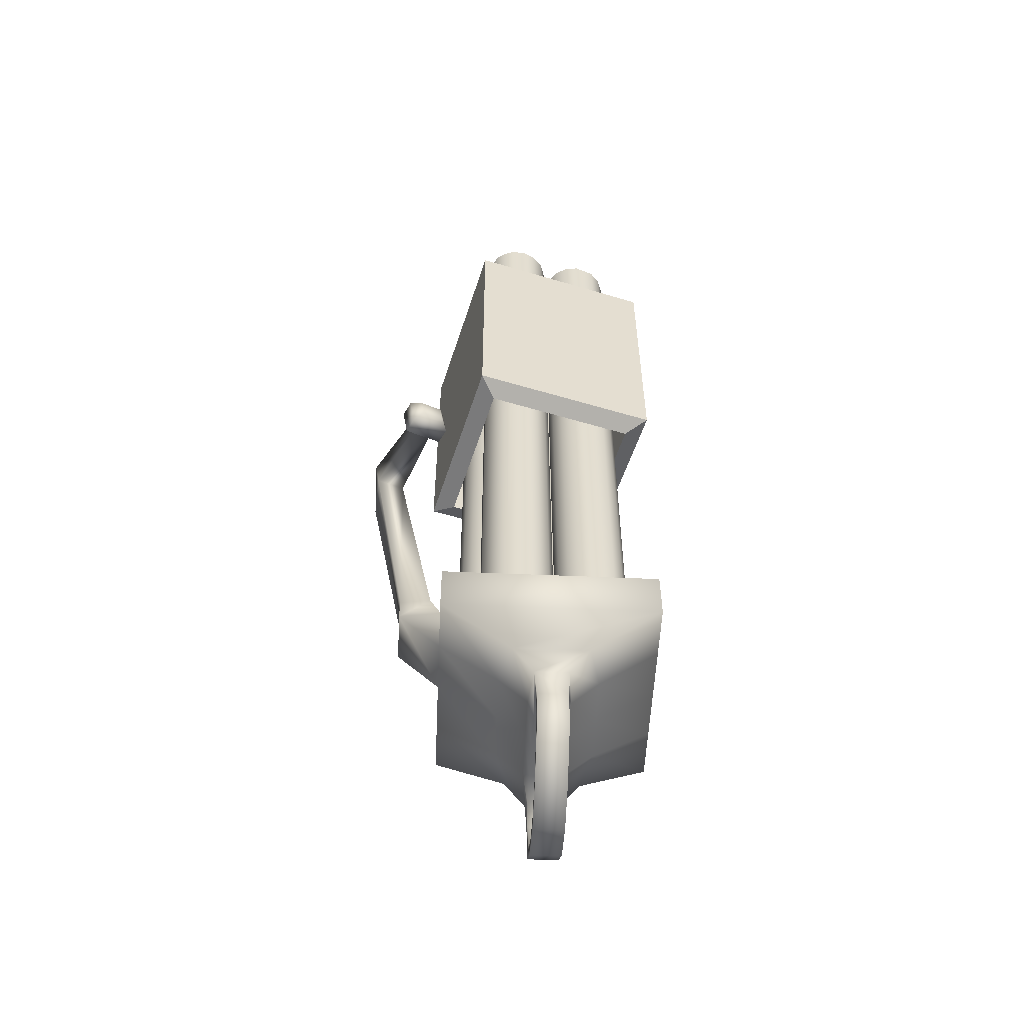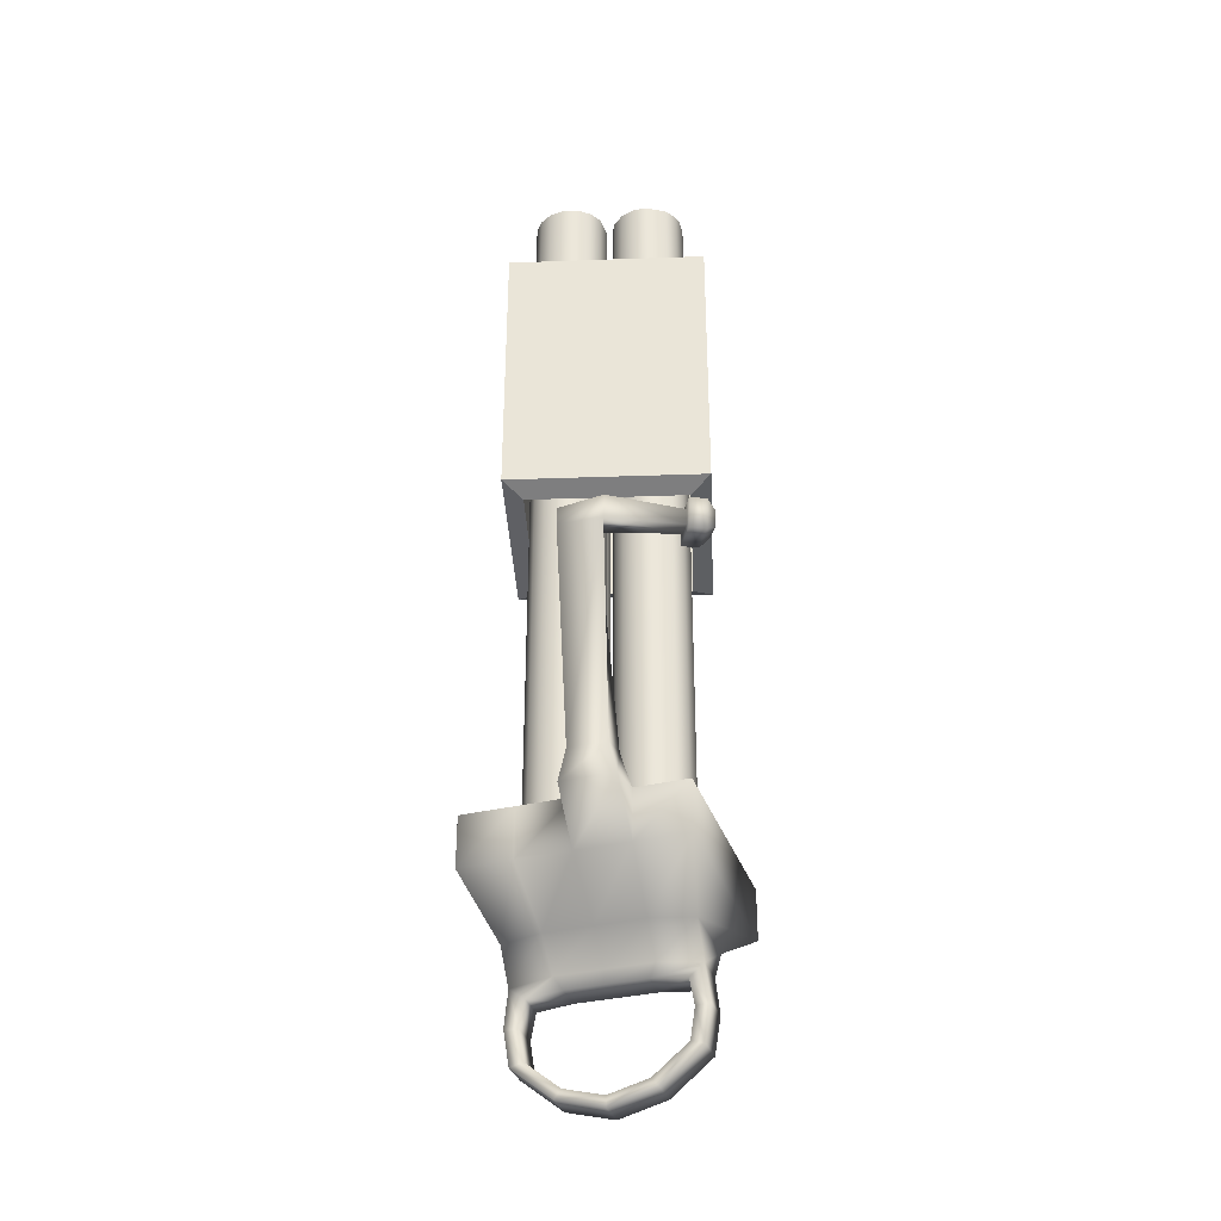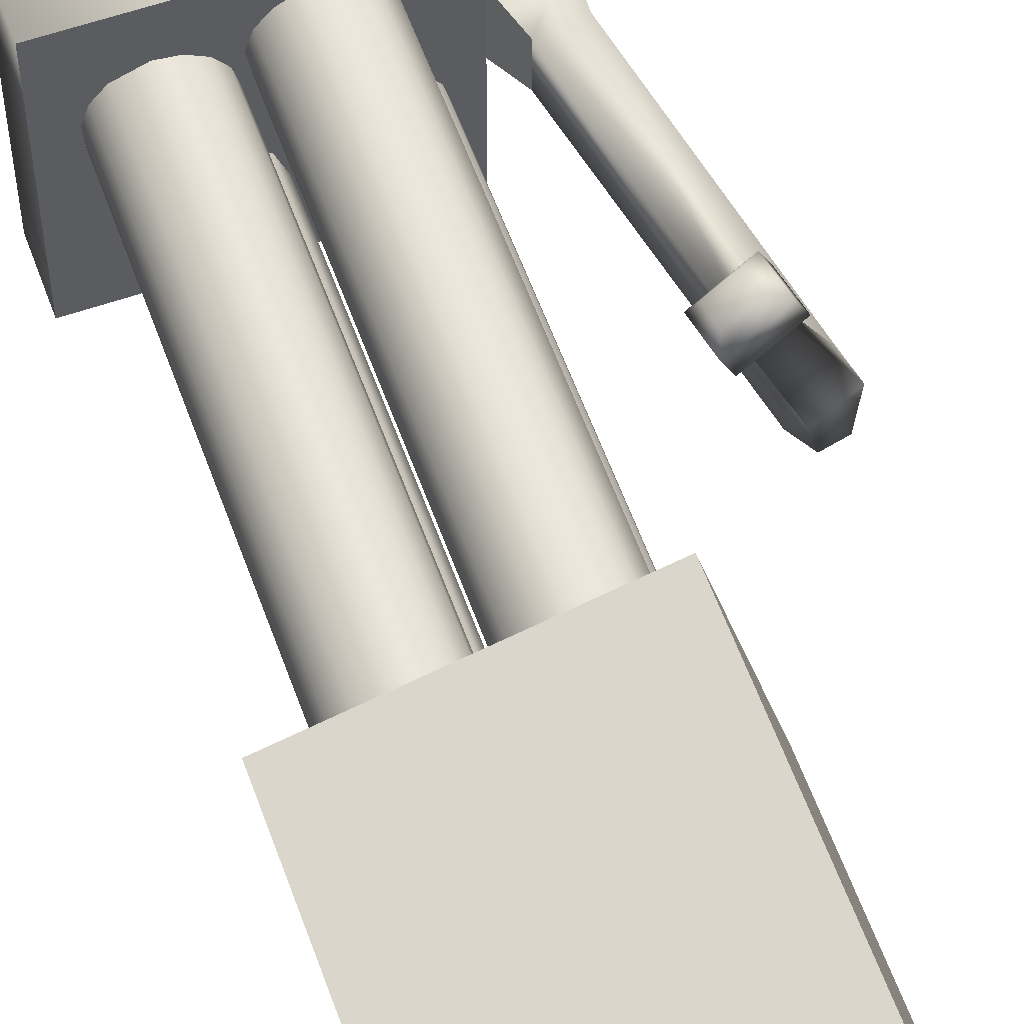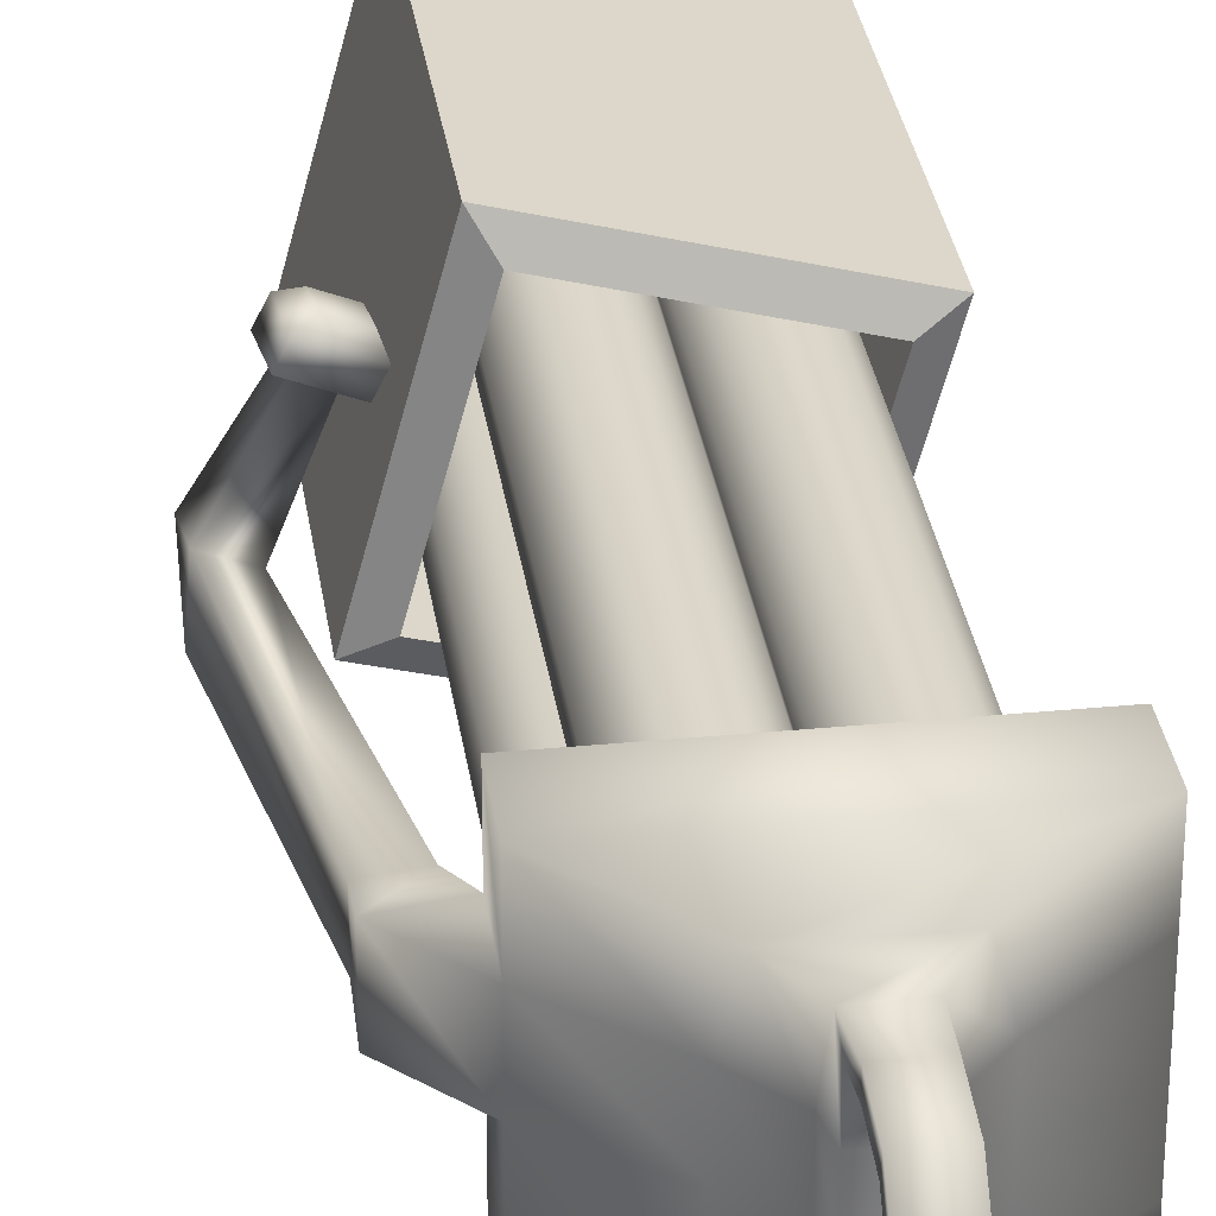
<metadata>
{"format":"obj","ext":"obj","renderer":"f3d","projection":"perspective","resolution":1024,"background":"white","views":[{"elev":-54.6,"azim":177.4,"up":"+Z"},{"elev":-34.6,"azim":107.7,"up":"+Z"},{"elev":58.3,"azim":-19.7,"up":"+Y"},{"elev":31.0,"azim":172.1,"up":"+Y"}]}
</metadata>
<code>
o Cube
v 0.07628 -0.000103 -3.551
v -0.09217 0.4698 -2.926
v 0.08633 0.4698 -2.926
v 0.08633 -0.47 -2.926
v 0.1086 -0.000103 -2.903
v 0.07628 -0.4611 -3.309
v 0.07628 0.4609 -3.309
v 0.07628 -0.2464 -3.485
v -0.09217 -0.47 -2.926
v 0.1086 -0.2464 -2.903
v 0.1086 0.2462 -2.903
v -0.1145 -0.000103 -2.903
v -0.08211 -0.4611 -3.309
v 0.07628 -0.4927 -3.117
v -0.08211 0.4609 -3.309
v 0.07628 0.4925 -3.117
v 0.07628 0.2462 -3.485
v -0.08211 -0.000103 -3.551
v -0.1145 -0.2464 -2.903
v -0.08211 -0.2464 -3.485
v -0.1145 0.2462 -2.903
v -0.08211 -0.4927 -3.117
v -0.08211 0.2462 -3.485
v -0.08211 0.4925 -3.117
v 0.07628 -0.3917 -2.983
v 0.07628 0.3915 -2.983
v 0.07628 -0.000103 -3.493
v 0.07628 -0.000103 -2.963
v 0.07628 -0.3917 -3.288
v 0.07628 0.3915 -3.288
v 0.07628 0.2083 -3.437
v 0.07628 -0.2085 -2.963
v 0.07628 0.2083 -2.963
v 0.07628 -0.4169 -3.125
v 0.07628 0.4167 -3.125
v 0.07628 -0.2085 -3.437
v -0.08211 0.3915 -2.983
v -0.08211 -0.3917 -2.983
v -0.08211 -0.000103 -2.963
v -0.08211 -0.3917 -3.288
v -0.08211 0.3915 -3.288
v -0.08211 -0.000103 -3.493
v -0.08211 -0.2085 -2.963
v -0.08211 -0.2085 -3.437
v -0.08211 0.2083 -2.963
v -0.08211 -0.4169 -3.125
v -0.08211 0.2083 -3.437
v -0.08211 0.4167 -3.125
v -0.204 0.4736 -2.753
v 0.1982 0.4736 -2.753
v 0.1982 -0.4738 -2.753
v 0.2565 -0.000103 -2.753
v -0.204 -0.4738 -2.753
v 0.2565 -0.2527 -2.753
v 0.2565 0.2525 -2.753
v -0.2624 -0.000103 -2.753
v -0.2624 -0.2527 -2.753
v -0.2624 0.2525 -2.753
v -0.5756 0.5629 -2.53
v 0.5698 0.5629 -2.53
v 0.5698 -0.5631 -2.53
v 0.5698 -0.000103 -2.53
v -0.5756 -0.5631 -2.53
v 0.5698 -0.2816 -2.53
v 0.5698 0.2814 -2.53
v -0.5756 -0.000103 -2.53
v -0.5756 -0.2816 -2.53
v -0.5756 0.2814 -2.53
v -0.5756 0.5629 -2.253
v 0.5698 0.5629 -2.253
v 0.5698 -0.5631 -2.253
v 0.5698 -0.000103 -2.253
v -0.5756 -0.5631 -2.253
v 0.5698 -0.2816 -2.253
v 0.5698 0.2814 -2.253
v -0.5756 -0.000103 -2.253
v -0.5756 -0.2816 -2.253
v -0.5756 0.2814 -2.253
v 0.7918 -0.000103 -2.294
v 0.7918 0.2814 -2.294
v 0.6305 0.03933 -2.097
v 0.6305 0.242 -2.097
v 0.7903 0.03933 -2.126
v 0.7903 0.242 -2.126
v 0.8502 0.03328 -0.9866
v 0.8341 0.2017 -0.9852
v 0.9945 0.04619 -1.013
v 0.9768 0.2735 -1.014
v 0.8996 0.0377 -0.8979
v 0.8537 0.2116 -0.8648
v 0.9889 0.04569 -0.9142
v 0.9965 0.2834 -0.894
v 0.6803 0.5776 -0.9693
v 0.7732 0.6244 -0.9883
v 0.6931 0.584 -0.8909
v 0.786 0.6308 -0.9099
v 0.6275 0.551 -0.999
v 0.8133 0.6446 -1.037
v 0.653 0.5639 -0.8422
v 0.8389 0.6574 -0.8802
v 0.5881 0.6292 -0.999
v 0.7739 0.7228 -1.037
v 0.6136 0.6421 -0.8422
v 0.7995 0.7357 -0.8802
v 0.611 0.6925 -0.9744
v 0.72 0.7474 -0.9967
v 0.626 0.7001 -0.8825
v 0.735 0.755 -0.9047
f 72 76 77 74
f 74 77 73 71
f 75 78 76 72
f 70 69 78 75
f 75 72 81 82
f 19 9 53 57
f 12 19 57 56
f 20 18 1 8
f 22 13 6 14
f 13 20 8 6
f 21 12 56 58
f 2 21 58 49
f 9 22 14 4
f 7 17 23 15
f 17 1 18 23
f 3 16 24 2
f 16 7 15 24
f 16 3 26 35
f 24 15 41 48
f 8 1 27 36
f 29 36 44 40
f 1 17 31 27
f 3 11 33 26
f 14 6 29 34
f 4 14 34 25
f 17 7 30 31
f 11 5 28 33
f 5 10 32 28
f 6 8 36 29
f 10 4 25 32
f 34 29 40 46
f 2 24 48 37
f 23 18 42 47
f 15 23 47 41
f 13 22 46 40
f 22 9 38 46
f 21 2 37 45
f 12 21 45 39
f 18 20 44 42
f 20 13 40 44
f 19 12 39 43
f 9 19 43 38
f 36 27 42 44
f 31 47 42 27
f 30 41 47 31
f 35 48 41 30
f 26 37 48 35
f 26 33 45 37
f 28 39 45 33
f 28 32 43 39
f 25 38 43 32
f 25 34 46 38
f 7 16 35 30
f 57 53 63 67
f 56 57 67 66
f 58 56 66 68
f 49 58 68 59
f 5 11 55 52
f 10 5 52 54
f 9 4 51 53
f 11 3 50 55
f 4 10 54 51
f 3 2 49 50
f 67 63 73 77
f 66 67 77 76
f 68 66 76 78
f 59 68 78 69
f 52 55 65 62
f 54 52 62 64
f 53 51 61 63
f 55 50 60 65
f 51 54 64 61
f 50 49 59 60
f 64 62 72 74
f 63 61 71 73
f 65 60 70 75
f 61 64 74 71
f 60 59 69 70
f 62 65 80 79
f 72 79 83 81
f 72 62 79
f 65 75 80
f 81 83 87 85
f 80 75 82 84
f 79 80 84 83
f 85 87 91 89
f 84 82 86 88
f 83 84 88 87
f 82 81 85 86
f 90 89 91 92
f 86 90 95 93
f 87 88 92 91
f 86 85 89 90
f 93 95 99 97
f 92 88 94 96
f 90 92 96 95
f 88 86 93 94
f 97 99 103 101
f 96 94 98 100
f 95 96 100 99
f 94 93 97 98
f 101 103 107 105
f 100 98 102 104
f 99 100 104 103
f 98 97 101 102
f 106 105 107 108
f 104 102 106 108
f 103 104 108 107
f 102 101 105 106
o Cylinder.000_Cylinder.004
v -0.3651 -0.6479 1.103
v -0.3651 -0.6479 -0.3993
v -0.29 -0.5178 1.153
v 0.386 0.6531 1.103
v 0.386 0.6531 -0.3993
v -0.51 0.3031 -0.449
v -0.64 0.3782 1.103
v 0.386 0.6531 0.3518
v -0.64 0.3782 -0.3993
v -0.3651 -0.6479 0.3518
v 0.6609 -0.3729 -0.3993
v 0.3109 0.523 1.153
v 0.5308 -0.2978 -0.449
v 0.6609 -0.3729 1.103
v -0.51 0.3031 1.153
v 0.3109 0.523 -0.449
v -0.64 0.3782 0.3518
v 0.6609 -0.3729 0.3518
v -0.29 -0.5178 -0.449
v 0.5308 -0.2978 1.153
f 125 117 110 118
f 112 115 123 120
f 115 125 118 109
f 112 116 125 115
f 116 113 117 125
f 110 117 114 127
f 115 109 111 123
f 122 112 120 128
f 117 113 124 114
f 116 112 122 126
f 126 122 109 118
f 119 126 118 110
f 113 119 121 124
f 113 116 126 119
f 109 122 128 111
f 119 110 127 121
f 124 120 123 114
f 120 124 121 128
f 127 111 128 121
f 111 127 114 123
o Cylinder.001
v 0.1771 -0.318 1.6
v 0.1771 -0.3179 -2.4
v 0.251 -0.343 1.6
v 0.251 -0.343 -2.4
v 0.3655 -0.3241 1.6
v 0.3655 -0.3241 -2.4
v 0.4274 -0.2766 1.6
v 0.4274 -0.2766 -2.4
v 0.4664 -0.209 1.6
v 0.4665 -0.209 -2.4
v 0.4766 -0.1317 1.6
v 0.4766 -0.1316 -2.4
v 0.4564 -0.0563 1.6
v 0.4564 -0.05627 -2.4
v 0.4089 0.005611 1.6
v 0.4089 0.00564 -2.4
v 0.3413 0.04463 1.6
v 0.3414 0.04466 -2.4
v 0.2253 0.04843 1.6
v 0.2253 0.04846 -2.4
v 0.1553 0.01391 1.6
v 0.1553 0.01394 -2.4
v 0.08767 -0.08047 1.6
v 0.08769 -0.08044 -2.4
v 0.07748 -0.1578 1.6
v 0.0775 -0.1578 -2.4
v 0.09768 -0.2332 1.6
v 0.0977 -0.2332 -2.4
v -0.3511 -0.01303 1.6
v -0.3511 -0.013 -2.4
v -0.2772 -0.03811 1.6
v -0.2772 -0.03808 -2.4
v -0.1626 -0.0192 1.6
v -0.1626 -0.01917 -2.4
v -0.1007 0.02831 1.6
v -0.1007 0.02834 -2.4
v -0.06172 0.09589 1.6
v -0.0617 0.09592 -2.4
v -0.05153 0.1733 1.6
v -0.05151 0.1733 -2.4
v -0.05792 0.2119 1.6
v -0.07173 0.2486 1.6
v -0.07171 0.2487 -2.4
v -0.1192 0.3105 1.6
v -0.1192 0.3106 -2.4
v -0.1868 0.3496 1.6
v -0.1868 0.3496 -2.4
v -0.2642 0.3597 1.6
v -0.2642 0.3598 -2.4
v -0.3729 0.3188 1.6
v -0.3728 0.3189 -2.4
v -0.4243 0.2602 1.6
v -0.4243 0.2602 -2.4
v -0.4494 0.1863 1.6
v -0.4494 0.1863 -2.4
v -0.4443 0.1084 1.6
v -0.4443 0.1084 -2.4
v -0.4098 0.03842 1.6
v -0.4098 0.03845 -2.4
v -0.2433 -0.4333 1.6
v -0.2432 -0.4333 -2.4
v -0.1694 -0.4584 1.6
v -0.1693 -0.4583 -2.4
v -0.09149 -0.4533 1.6
v -0.09148 -0.4532 -2.4
v -0.0215 -0.4188 1.6
v -0.02149 -0.4187 -2.4
v 0.04613 -0.3244 1.6
v 0.04615 -0.3243 -2.4
v 0.05632 -0.247 1.6
v 0.05633 -0.247 -2.4
v 0.01541 -0.1383 1.6
v 0.01543 -0.1383 -2.4
v -0.07897 -0.0707 1.6
v -0.07895 -0.07067 -2.4
v -0.195 -0.0669 1.6
v -0.195 -0.06687 -2.4
v -0.265 -0.1014 1.6
v -0.265 -0.1014 -2.4
v -0.3326 -0.1958 1.6
v -0.3326 -0.1958 -2.4
v -0.3364 -0.3118 1.6
v -0.3364 -0.3118 -2.4
v -0.3019 -0.3818 1.6
v -0.3019 -0.3818 -2.4
v 0.1363 0.07107 1.6
v 0.1363 0.0711 -2.4
v 0.1755 0.06979 1.6
v 0.2142 0.07618 1.6
v 0.2142 0.0762 -2.4
v 0.2842 0.1107 1.6
v 0.2842 0.1107 -2.4
v 0.3356 0.1694 1.6
v 0.3356 0.1694 -2.4
v 0.3607 0.2433 1.6
v 0.3607 0.2433 -2.4
v 0.3556 0.3211 1.6
v 0.3556 0.3212 -2.4
v 0.2943 0.4197 1.6
v 0.2943 0.4198 -2.4
v 0.2267 0.4587 1.6
v 0.2267 0.4588 -2.4
v 0.1885 0.4677 1.6
v 0.1107 0.4625 1.6
v 0.1107 0.4626 -2.4
v 0.04067 0.428 1.6
v 0.04068 0.4281 -2.4
v -0.01079 0.3694 1.6
v -0.01077 0.3694 -2.4
v -0.03587 0.2955 1.6
v -0.03585 0.2955 -2.4
v -0.01696 0.1809 1.6
v -0.01694 0.1809 -2.4
v 0.03055 0.119 1.6
v 0.03057 0.119 -2.4
v -0.3306 0.02316 1.601
v -0.2715 0.003096 1.601
v -0.2092 0.007179 1.601
v -0.1532 0.03479 1.601
v -0.112 0.08173 1.601
v -0.09091 0.1722 1.601
v -0.09602 0.2031 1.601
v -0.1071 0.2325 1.601
v -0.1451 0.282 1.601
v -0.1991 0.3132 1.601
v -0.261 0.3214 1.601
v -0.348 0.2887 1.601
v -0.3891 0.2417 1.601
v -0.4102 0.1513 1.601
v -0.4051 0.1203 1.601
v -0.3775 0.06432 1.601
v 0.139 0.09304 1.6
v 0.1739 0.0919 1.6
v 0.2083 0.09759 1.6
v 0.2706 0.1283 1.6
v 0.3164 0.1805 1.6
v 0.3387 0.2463 1.6
v 0.3342 0.3156 1.6
v 0.2796 0.4033 1.6
v 0.2195 0.4381 1.6
v 0.1855 0.446 1.6
v 0.1162 0.4415 1.6
v 0.0539 0.4107 1.6
v 0.008105 0.3585 1.6
v -0.01422 0.2928 1.6
v 0.002614 0.1908 1.6
v 0.04489 0.1357 1.6
v 0.1967 -0.2839 1.6
v 0.2558 -0.3039 1.6
v 0.3474 -0.2888 1.6
v 0.397 -0.2508 1.6
v 0.4282 -0.1967 1.6
v 0.4363 -0.1348 1.6
v 0.4036 -0.04791 1.6
v 0.3281 0.006202 1.6
v 0.2353 0.009242 1.6
v 0.1793 -0.01837 1.6
v 0.1381 -0.06531 1.6
v 0.117 -0.1558 1.6
v 0.1497 -0.2427 1.6
v -0.223 -0.3989 1.6
v -0.1639 -0.419 1.6
v -0.07224 -0.4038 1.6
v -0.02271 -0.3658 1.6
v 0.008503 -0.3118 1.6
v 0.01665 -0.2499 1.6
v -0.01607 -0.1629 1.6
v -0.06301 -0.1218 1.6
v -0.09158 -0.1088 1.6
v -0.1221 -0.1017 1.6
v -0.1844 -0.1058 1.6
v -0.2404 -0.1334 1.6
v -0.2816 -0.1803 1.6
v -0.3027 -0.2708 1.6
v -0.2699 -0.3577 1.6
v -0.3306 0.02316 1.53
v -0.2715 0.003096 1.53
v -0.2092 0.007179 1.53
v -0.1532 0.03479 1.53
v -0.112 0.08173 1.53
v -0.09091 0.1722 1.53
v -0.1071 0.2325 1.53
v -0.1451 0.282 1.53
v -0.1991 0.3132 1.53
v -0.261 0.3214 1.53
v -0.348 0.2887 1.53
v -0.3891 0.2417 1.53
v -0.4102 0.1513 1.53
v -0.3775 0.06432 1.53
v 0.139 0.09304 1.529
v 0.2083 0.09759 1.529
v 0.2706 0.1283 1.529
v 0.3164 0.1805 1.529
v 0.3387 0.2463 1.529
v 0.3342 0.3156 1.529
v 0.2796 0.4033 1.529
v 0.2195 0.4381 1.529
v 0.1162 0.4415 1.529
v 0.0539 0.4107 1.529
v 0.008105 0.3585 1.529
v -0.01422 0.2928 1.529
v 0.002614 0.1908 1.529
v 0.04489 0.1357 1.529
v 0.1967 -0.2839 1.529
v 0.2558 -0.3039 1.529
v 0.3474 -0.2888 1.529
v 0.397 -0.2508 1.529
v 0.4282 -0.1967 1.529
v 0.4363 -0.1348 1.529
v 0.4036 -0.0479 1.529
v 0.3281 0.006203 1.529
v 0.2353 0.009242 1.529
v 0.1793 -0.01837 1.529
v 0.1381 -0.06531 1.529
v 0.117 -0.1558 1.529
v 0.1497 -0.2427 1.529
v -0.223 -0.3989 1.529
v -0.1639 -0.419 1.529
v -0.07224 -0.4038 1.529
v -0.02271 -0.3658 1.529
v 0.008503 -0.3118 1.529
v 0.01665 -0.2499 1.529
v -0.01607 -0.1629 1.529
v -0.06301 -0.1218 1.529
v -0.1221 -0.1017 1.529
v -0.1844 -0.1058 1.529
v -0.2404 -0.1334 1.529
v -0.2816 -0.1803 1.529
v -0.3027 -0.2708 1.529
v -0.2699 -0.3577 1.529
f 130 156 154 152 150 148 146 144 142 140 138 136 134 132
f 137 139 141 143 145 147 284 283 282 281 280 279 278 277 131 133 135
f 158 187 185 183 181 179 177 175 173 171 168 166 164 162 160
f 174 176 178 180 182 184 258 257 256 255 254 253 252 251 250 169 170 172
f 189 213 211 209 207 205 203 201 199 197 195 193 191
f 215 243 241 239 237 235 233 230 228 226 224 222 220 218
f 167 169 250 249 248 247 246 245 244 259 258 184 186 157 159 161 163 165
f 155 129 131 277 276 288 287 286 285 284 147 149 151 153
f 212 188 190 290 289 303 302 301 300 299 298 297 202 204 206 208 210
f 236 238 240 242 214 216 261 260 275 274 273 272 271 270 269 231 232 234
f 229 231 269 268 267 266 265 264 263 262 261 216 217 219 221 223 225 227
f 198 200 202 297 296 295 294 293 292 291 290 190 192 194 196
f 304 305 306 307 308 309 310 311 312 313 314 315 316 317
f 318 319 320 321 322 323 324 325 326 327 328 329 330 331
f 332 333 334 335 336 337 338 339 340 341 342 343 344
f 345 346 347 348 349 350 351 352 353 354 355 356 357 358
f 158 160 159 157
f 248 249 309 308
f 270 271 327 326
f 279 280 336 335
f 235 237 236 234
f 280 281 337 336
f 251 252 311 310
f 228 230 229 227
f 261 262 319 318 260
f 177 179 178 176
f 218 220 219 217
f 205 207 206 204
f 282 283 339 338
f 152 154 153 151
f 160 162 161 159
f 186 187 158 157
f 162 164 163 161
f 154 156 155 153
f 239 241 240 238
f 285 286 342 341
f 298 299 354 353
f 262 263 320 319
f 222 224 223 221
f 273 274 330 329
f 215 218 217 216 214
f 142 144 143 141
f 233 235 234 232
f 171 173 172 170
f 144 146 145 143
f 263 264 321 320
f 246 247 307 306
f 244 245 305 304
f 150 152 151 149
f 276 277 333 332
f 203 205 204 202
f 197 199 198 196
f 286 287 343 342
f 207 209 208 206
f 247 248 308 307
f 303 289 345 358
f 195 197 196 194
f 292 293 349 348
f 302 303 358 357
f 265 266 323 322
f 211 213 212 210
f 266 267 324 323
f 250 251 310 309 249
f 173 175 174 172
f 136 138 137 135
f 140 142 141 139
f 284 285 341 340
f 260 318 331 275
f 300 301 356 355
f 258 259 317 316 257
f 271 272 328 327
f 220 222 221 219
f 299 300 355 354
f 294 295 351 350
f 212 213 189 188
f 253 254 313 312
f 252 253 312 311
f 164 166 165 163
f 264 265 322 321
f 289 290 346 345
f 230 233 232 231 229
f 281 282 338 337
f 272 273 329 328
f 291 292 348 347
f 148 150 149 147
f 181 183 182 180
f 189 191 190 188
f 242 243 215 214
f 175 177 176 174
f 237 239 238 236
f 301 302 357 356
f 290 291 347 346
f 138 140 139 137
f 224 226 225 223
f 278 279 335 334
f 132 134 133 131
f 183 185 184 182
f 146 148 147 145
f 297 298 353 352 296
f 287 288 344 343
f 134 136 135 133
f 179 181 180 178
f 199 201 200 198
f 256 257 316 315
f 254 255 314 313
f 241 243 242 240
f 185 187 186 184
f 168 171 170 169 167
f 130 132 131 129
f 191 193 192 190
f 201 203 202 200
f 288 276 332 344
f 193 195 194 192
f 274 275 331 330
f 267 268 325 324
f 293 294 350 349
f 156 130 129 155
f 269 270 326 325 268
f 209 211 210 208
f 295 296 352 351
f 259 244 304 317
f 255 256 315 314
f 226 228 227 225
f 166 168 167 165
f 277 278 334 333
f 245 246 306 305
f 283 284 340 339

</code>
